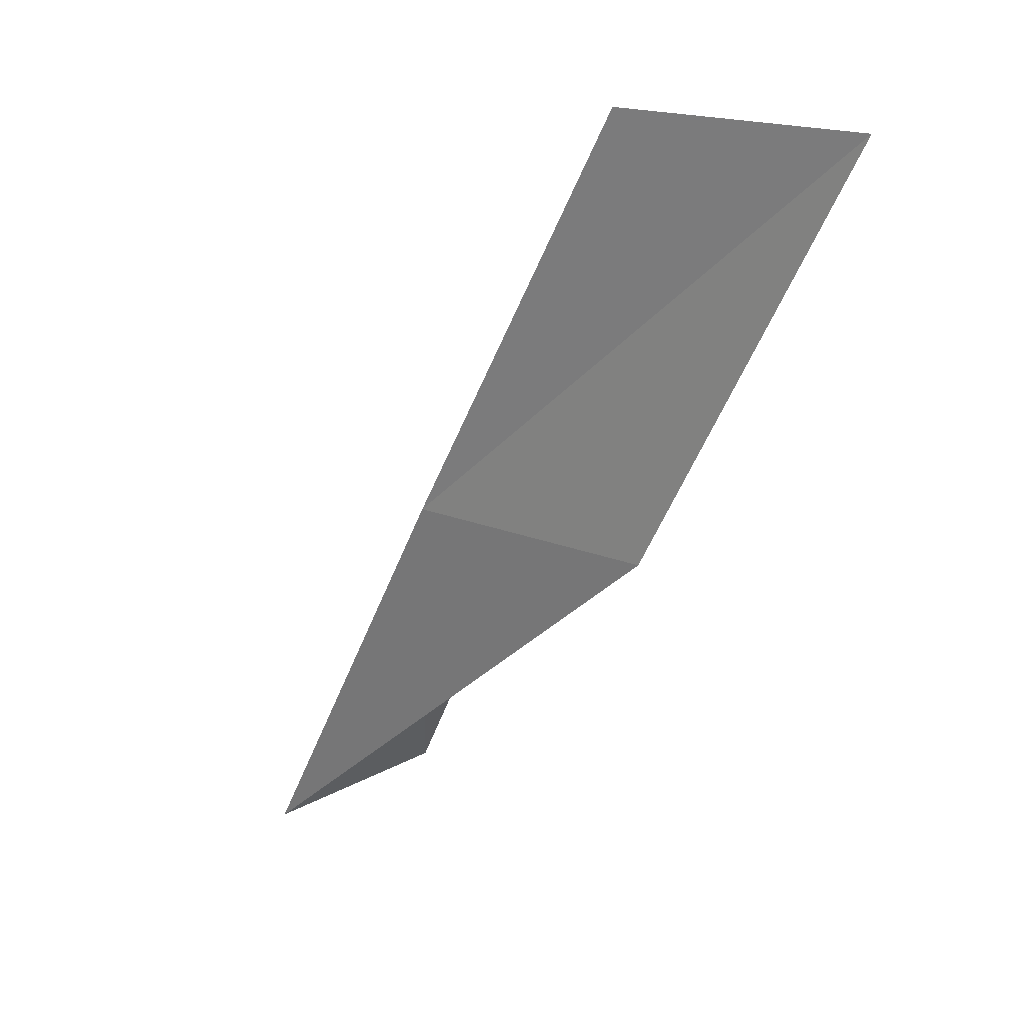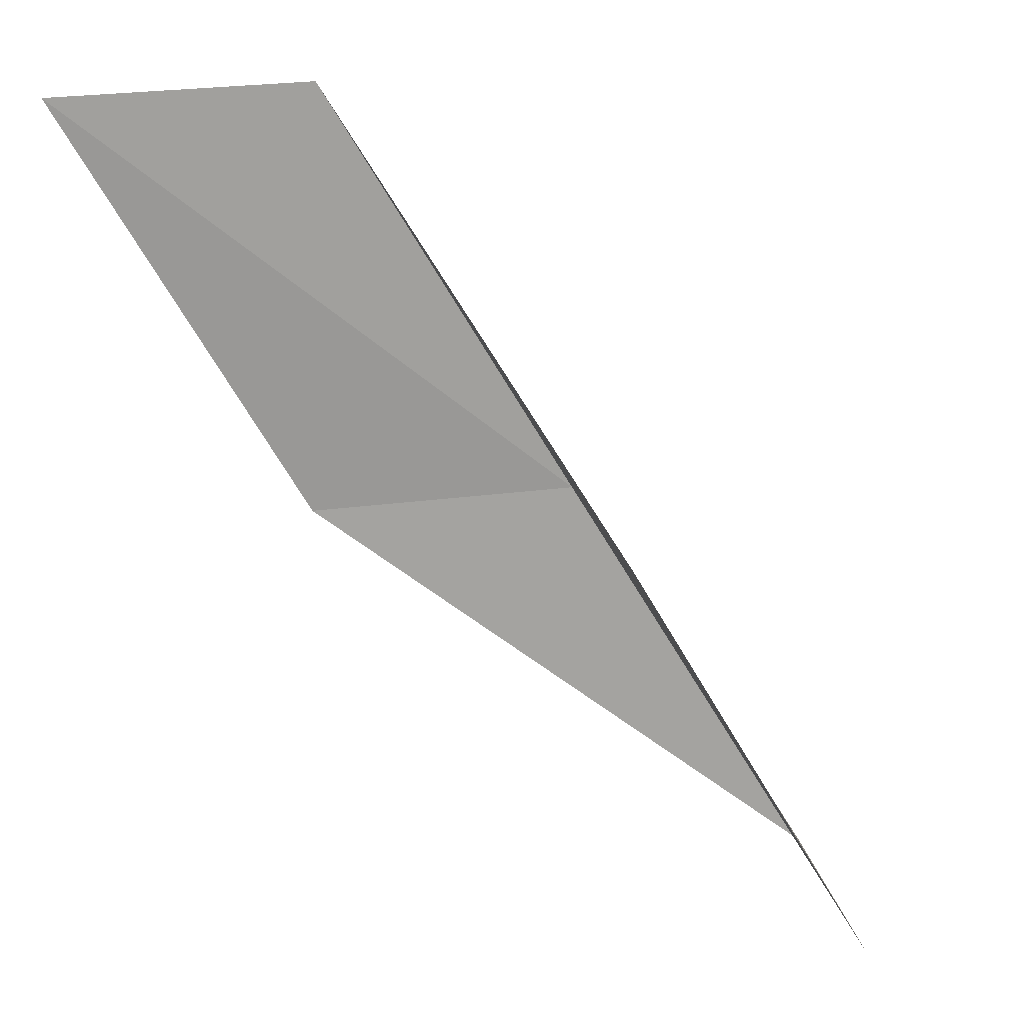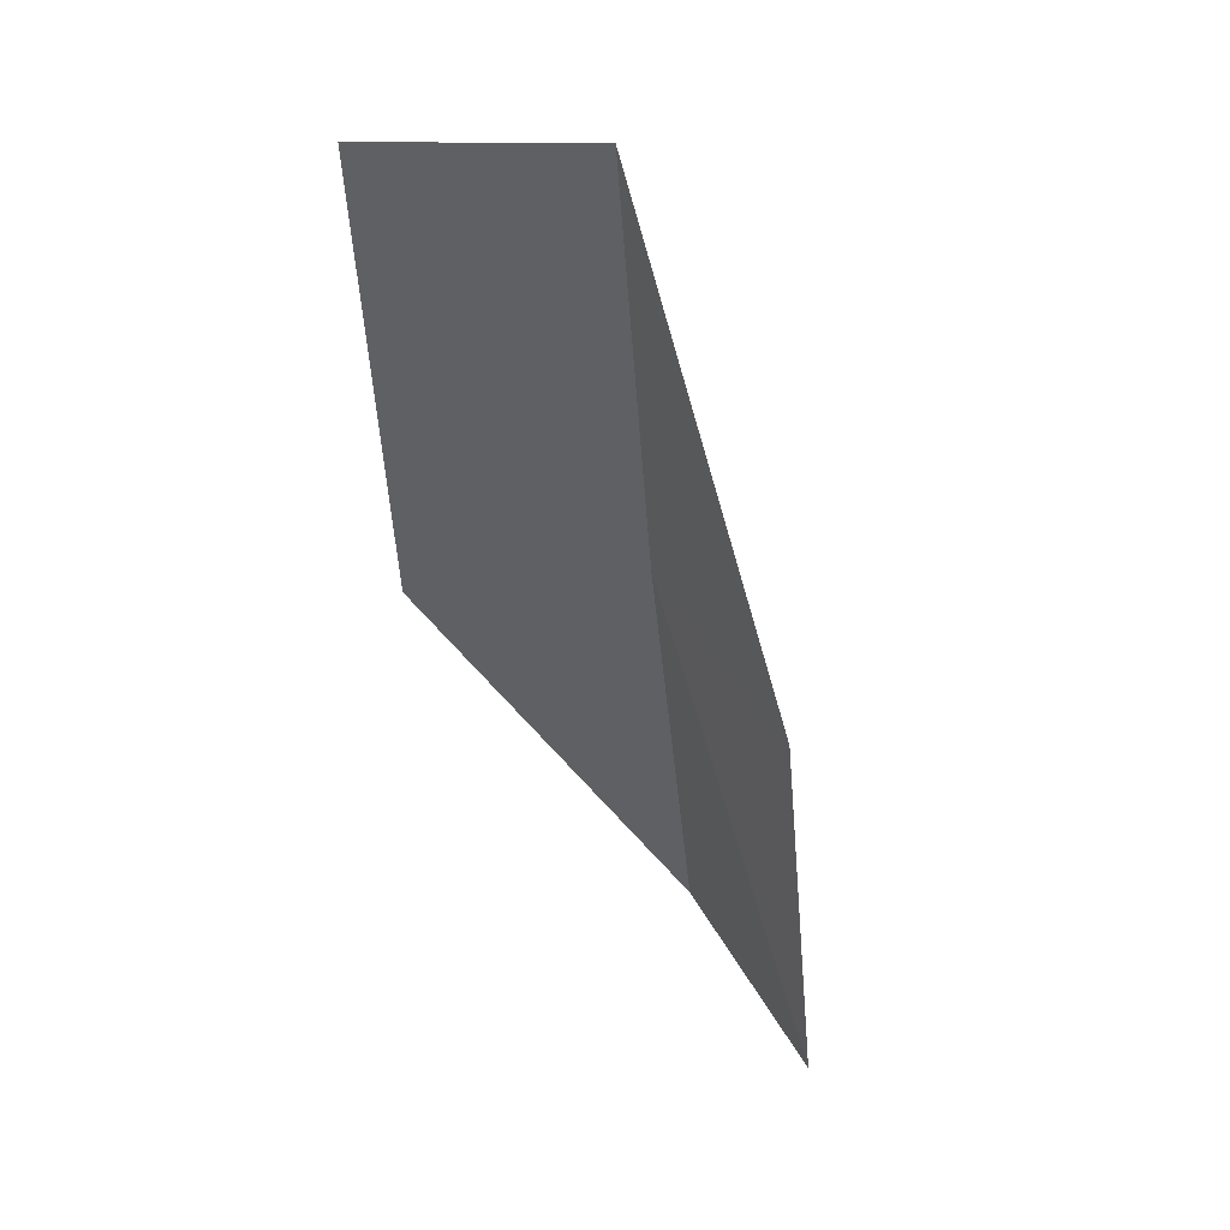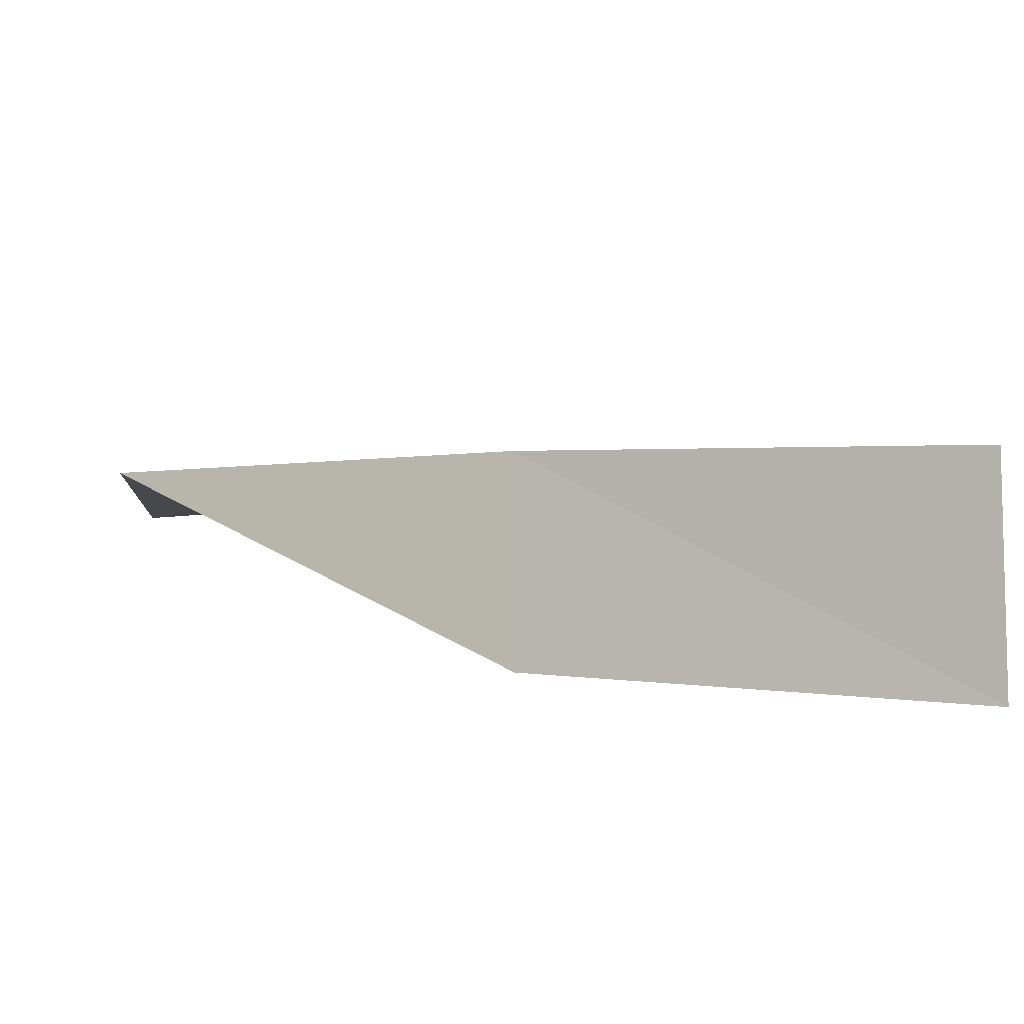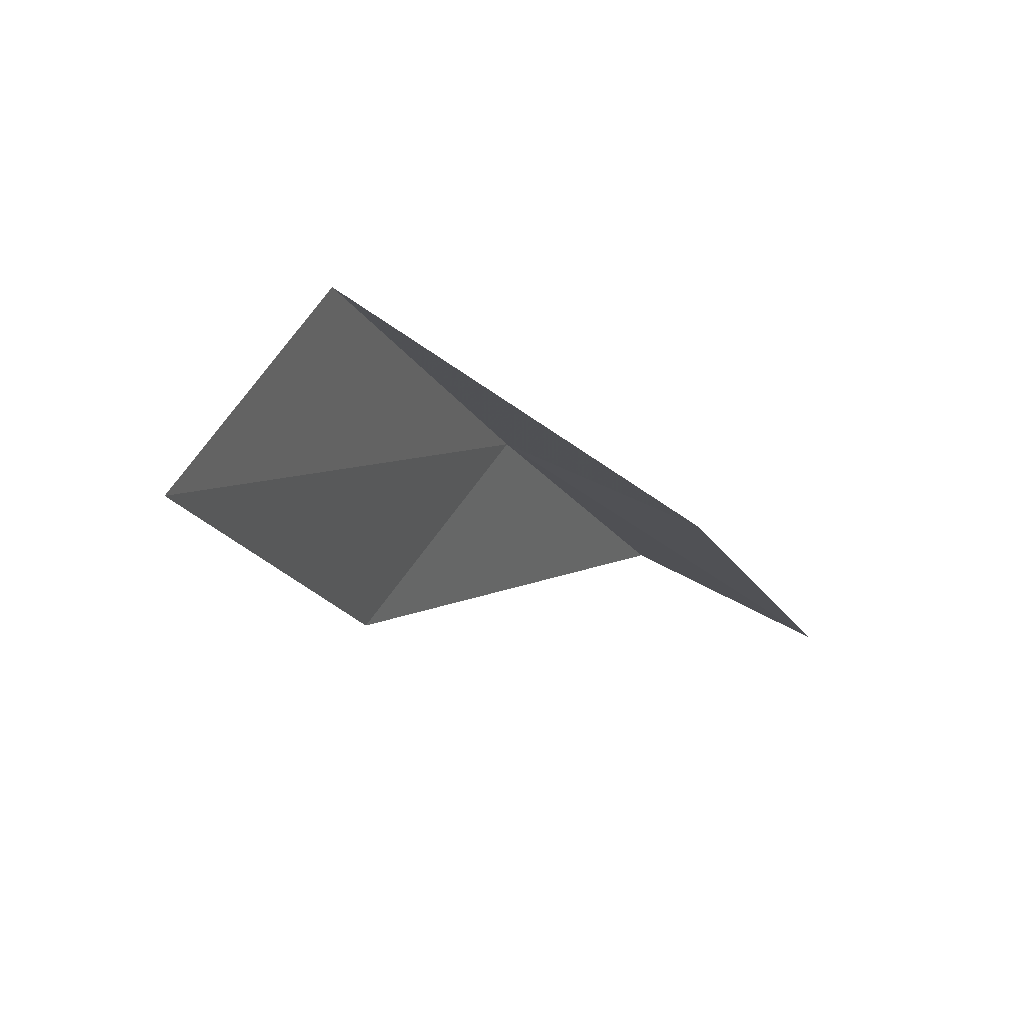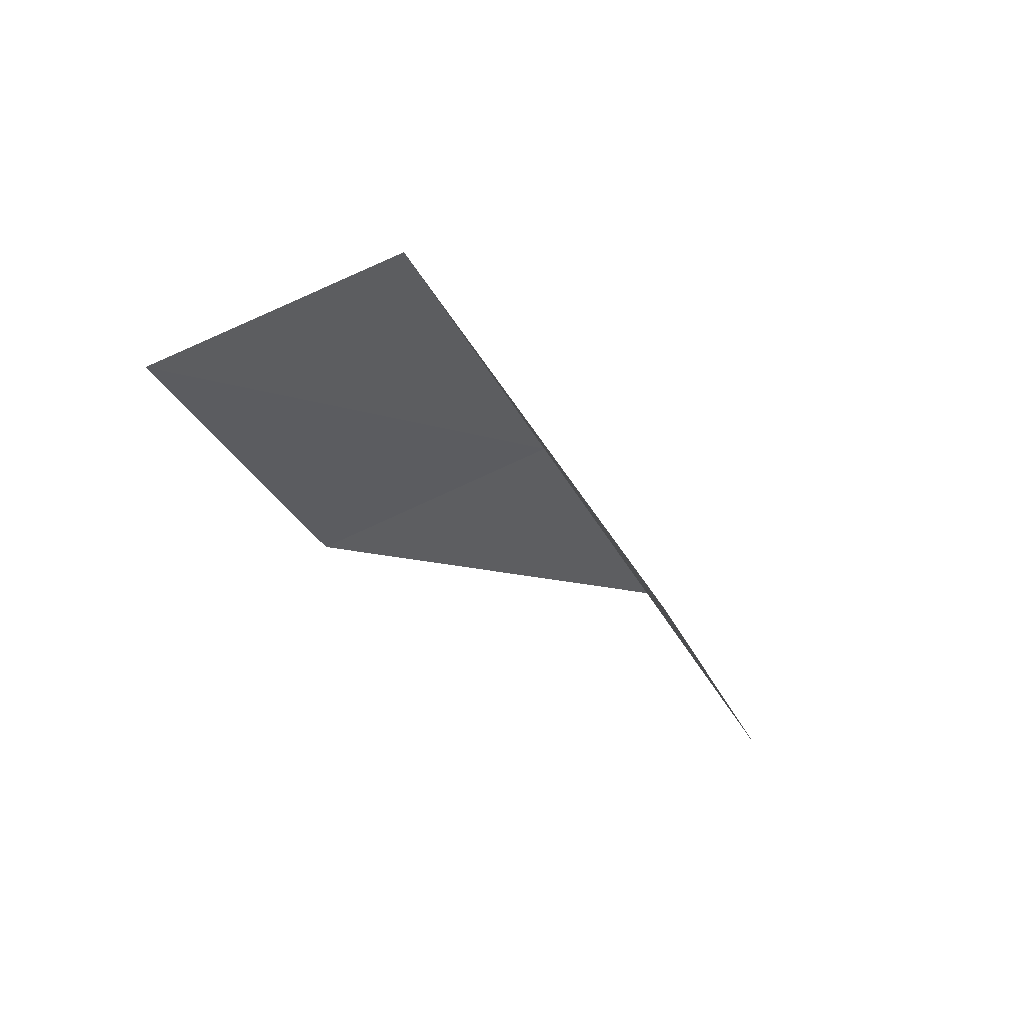
<metadata>
{"format":"obj","ext":"obj","renderer":"f3d","projection":"perspective","resolution":1024,"background":"white","views":[{"elev":18.0,"azim":-106.6,"up":"+Z"},{"elev":22.6,"azim":20.5,"up":"+Z"},{"elev":-52.8,"azim":-23.3,"up":"+Y"},{"elev":25.6,"azim":89.1,"up":"+Y"},{"elev":50.2,"azim":-25.7,"up":"+Z"},{"elev":-33.4,"azim":-11.9,"up":"+Y"}]}
</metadata>
<code>
v 12.27 35.56 83.55
v 13.59 33.65 83.55
v 9.975 34.29 88.06
v 7.821 32.67 88.06
v 9.924 33.97 83.55
v 16 34.61 79.05
v 14.72 36.69 79.05
f 1 3 2
f 1 5 4
f 1 4 3
f 1 6 7
f 1 2 6
f 1 7 5

</code>
